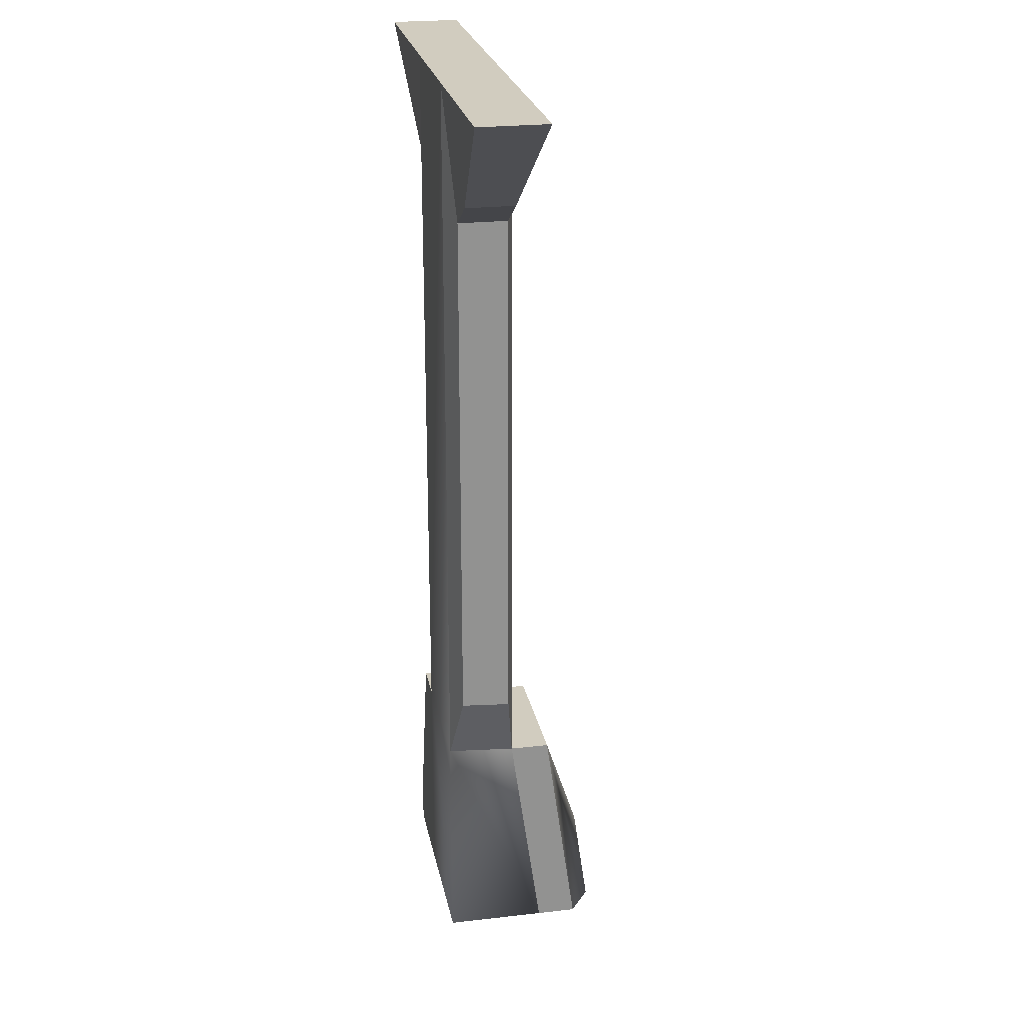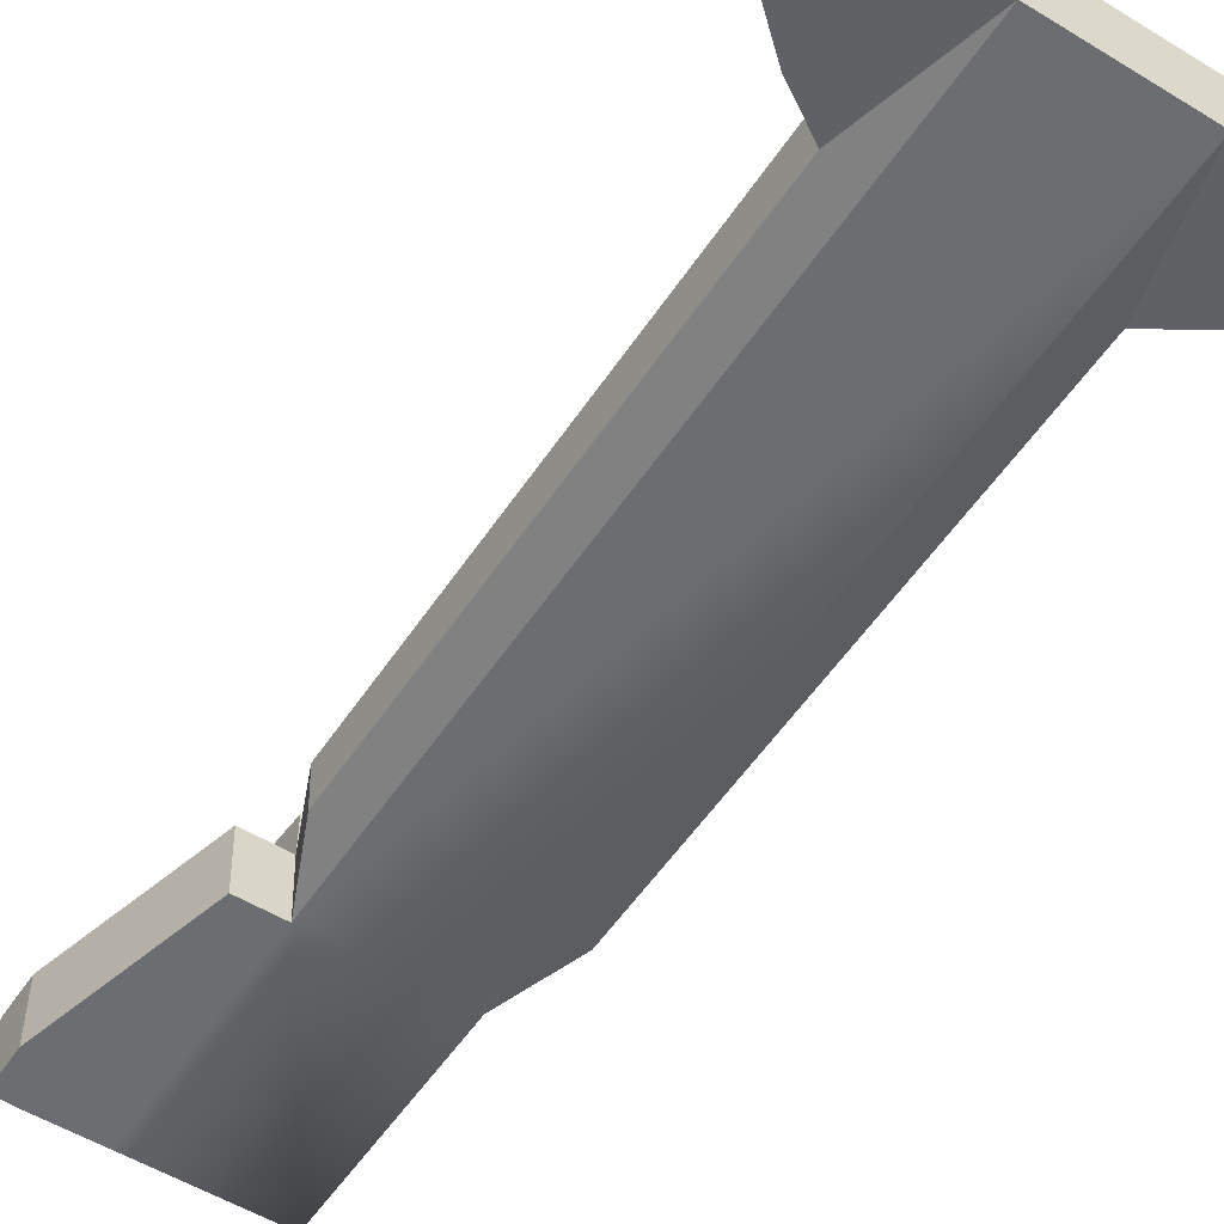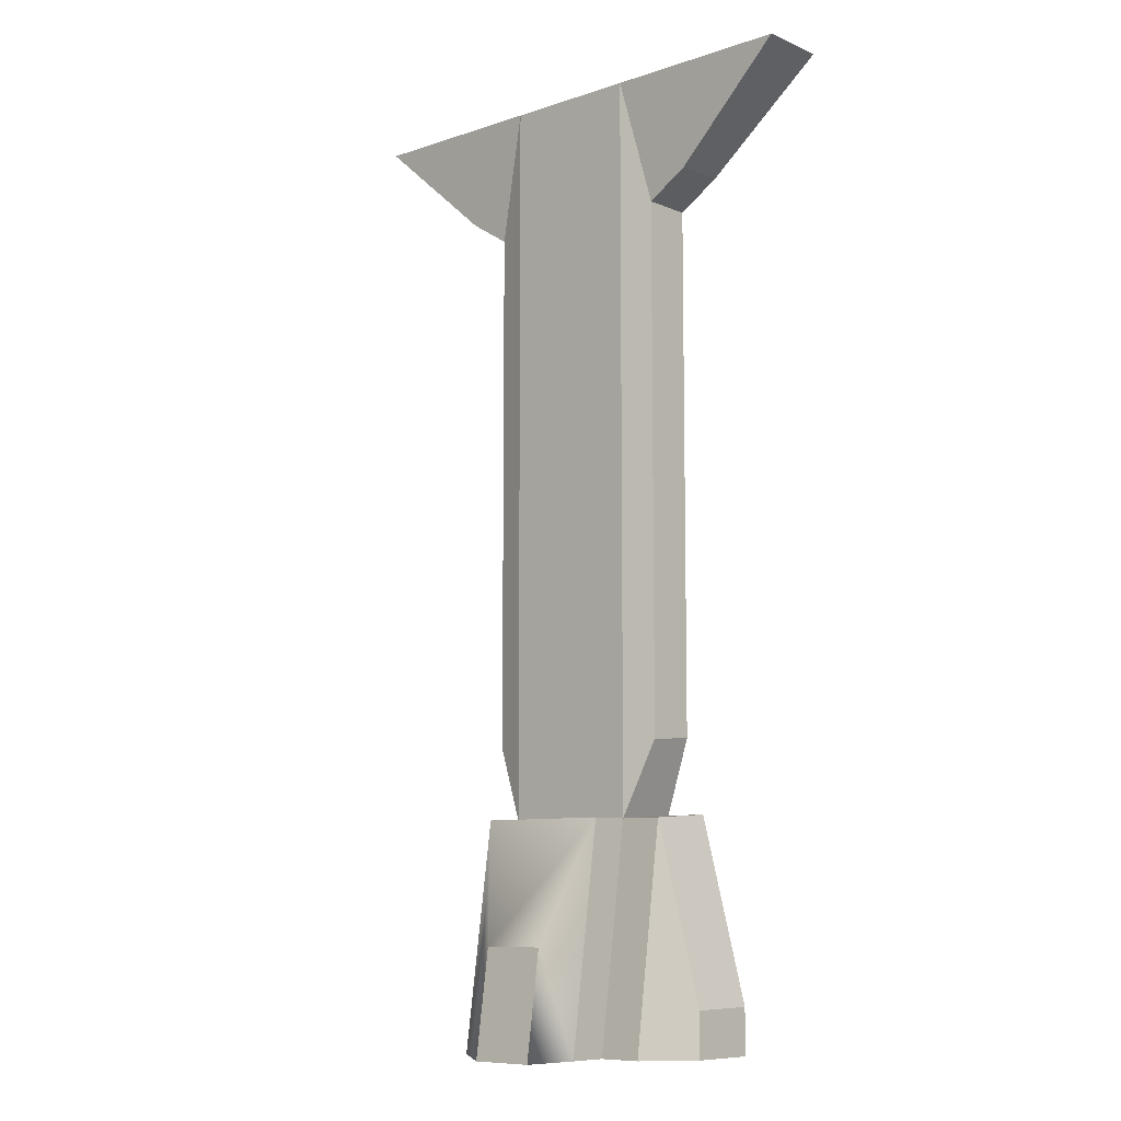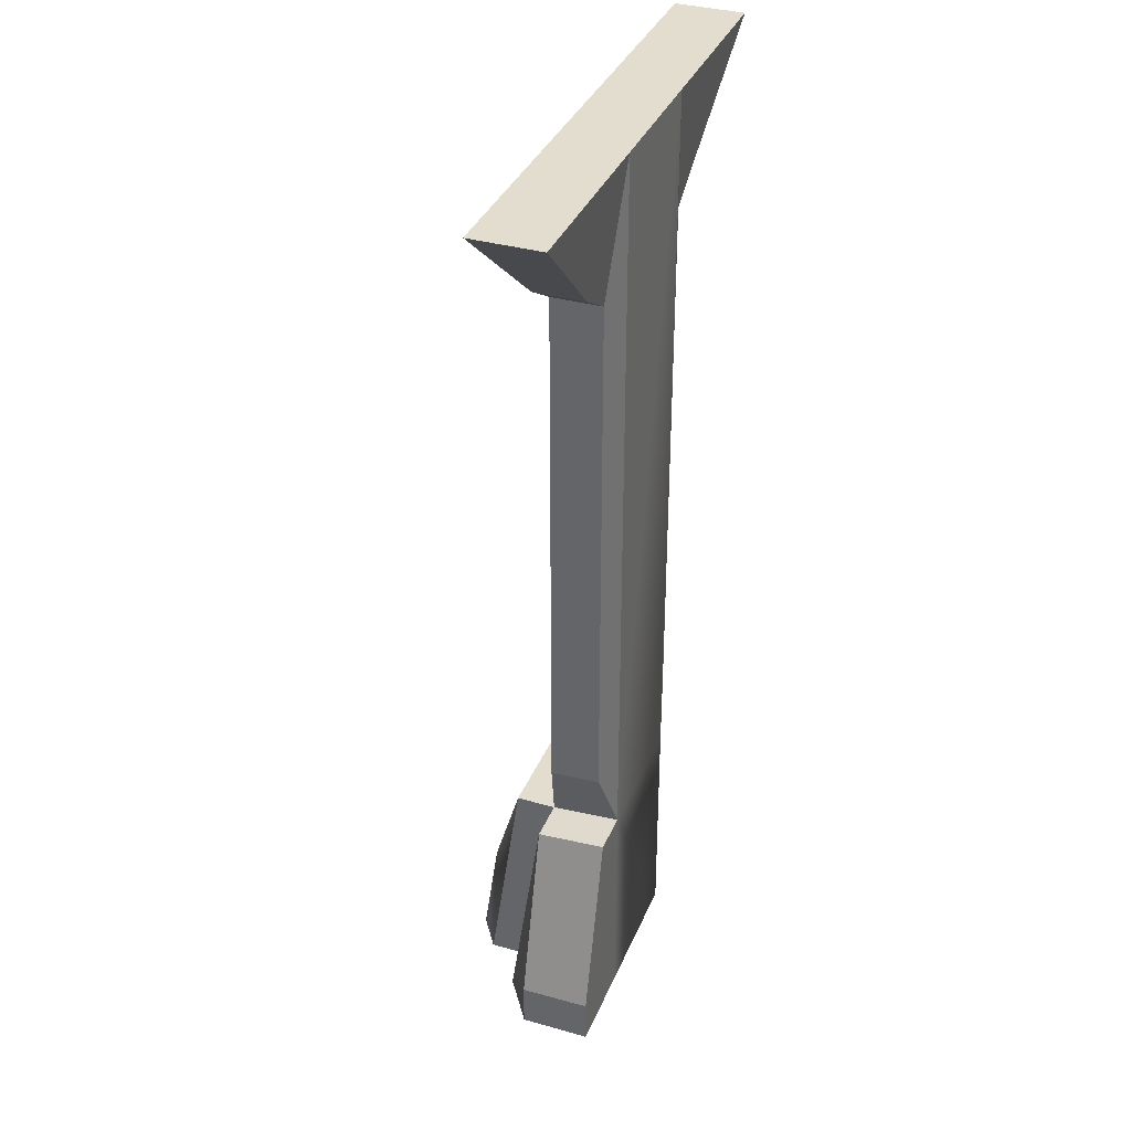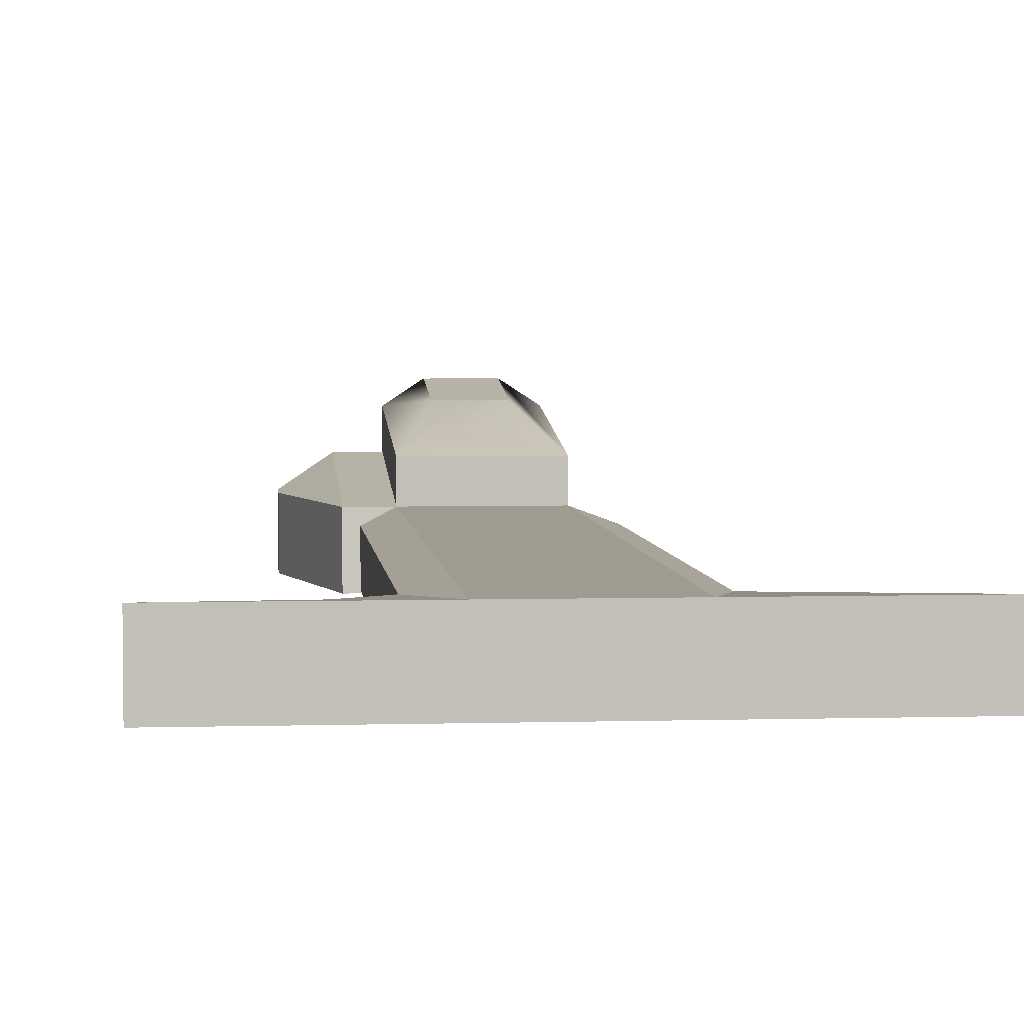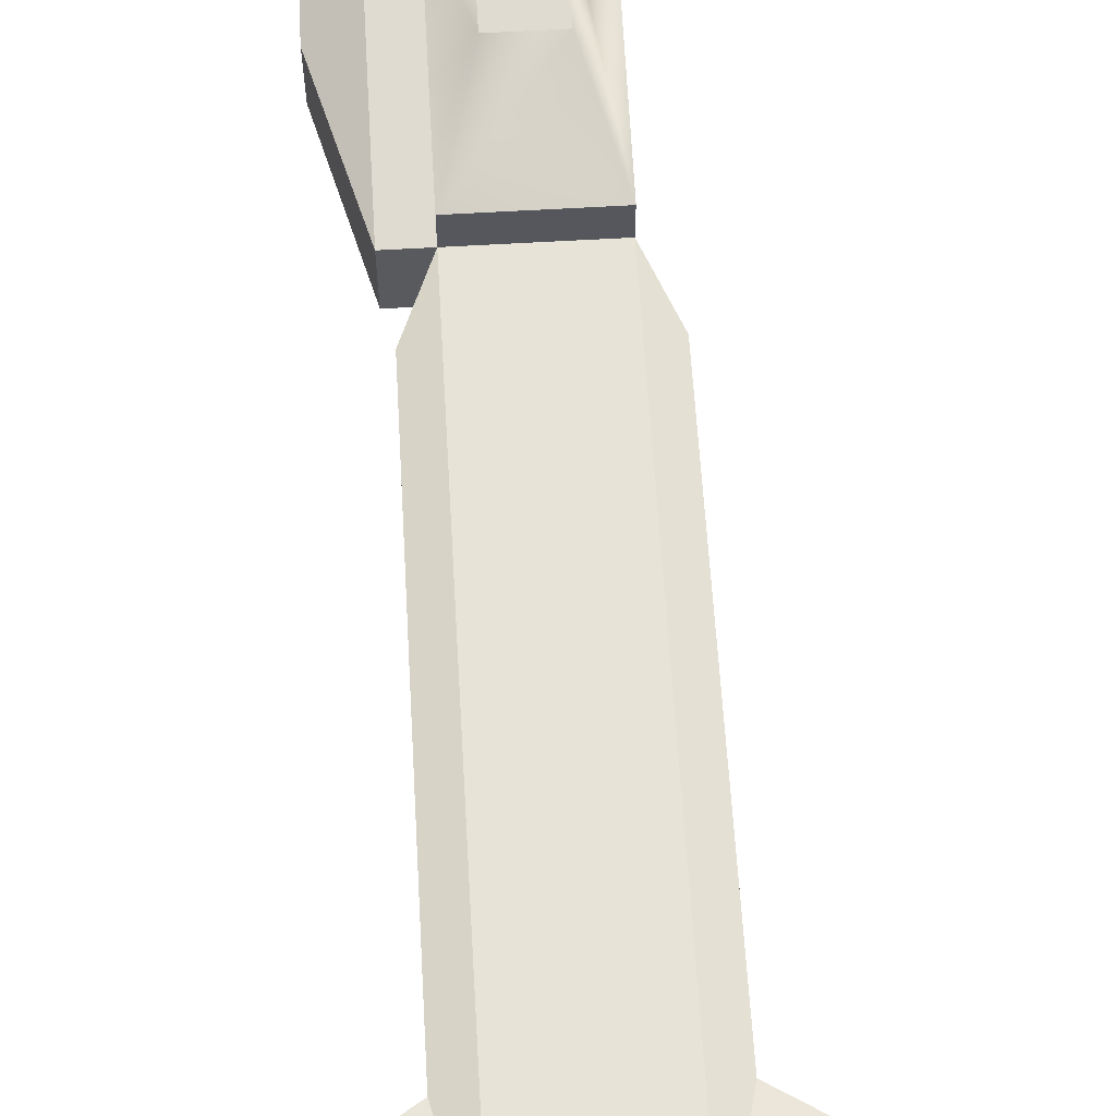
<metadata>
{"format":"obj","ext":"obj","renderer":"f3d","projection":"perspective","resolution":1024,"background":"white","views":[{"elev":24.0,"azim":-100.8,"up":"+Y"},{"elev":-54.0,"azim":147.0,"up":"+Z"},{"elev":-8.8,"azim":42.0,"up":"+Y"},{"elev":35.5,"azim":110.6,"up":"+Y"},{"elev":4.1,"azim":174.7,"up":"+Z"},{"elev":62.1,"azim":176.6,"up":"+Z"}]}
</metadata>
<code>
o Cube.002
v -0.5 -0 0.06198
v -0.5 1.627 -0.1716
v -0.2374 0.7455 0.4133
v -0.2374 -0.02676 0.5242
v -0.5 0 -0.6716
v -0.5 1.659 -0.6716
v 0.5 1.659 -0.6716
v 0.5 0 -0.6716
v 0.2374 -0.02676 0.5242
v 0.2374 0.7455 0.4133
v 0.5 -0 0.06198
v 0.5 1.627 -0.1716
v 0.5 1.627 0.1191
v 0.5 -0 0.3528
v 0.5 7 -0.6716
v -0.5 7 -0.6716
v -0.5 7 -0.1716
v 0.5 7 -0.1716
v -0.7323 6.062 -0.2415
v -0.7323 2.174 -0.2415
v 0.7323 6.062 -0.6017
v 0.7323 2.197 -0.6017
v 0.8145 1.659 -0.6716
v 0.8145 1.627 -0.1716
v 1.161 0.3347 -0.1716
v 1.161 0.341 -0.6716
v 1 0 -0.6716
v 0.8145 -0 0.06198
v 1.161 0.009323 -0.6716
v 1.161 0.009323 -0.1716
v -0.7323 2.197 -0.6017
v -0.7323 6.062 -0.6017
v 0.7323 2.174 -0.2415
v 0.7323 6.062 -0.2415
v -1.037 6.251 -0.6017
v -1.879 7 -0.6716
v 1.879 7 -0.6716
v 1.037 6.251 -0.6017
v 1.879 7 -0.1716
v 1.037 6.251 -0.2415
v -1.879 7 -0.1716
v -1.037 6.251 -0.2415
v -0.5 1.627 0.1191
v -0.5 -0 0.3528
f 14 13 10 9
f 5 6 7 8
f 6 5 1 2
f 11 12 13 14
f 5 8 11 1
f 15 16 17 18
f 2 12 18 17
f 2 17 19 20
f 7 6 16 15
f 7 15 21 22
f 23 24 25 26
f 7 12 24 23
f 13 43 3 10
f 8 7 23 27
f 9 10 3 4
f 12 11 28 24
f 11 8 27 28
f 29 26 25 30
f 28 27 29 30
f 44 14 9 4
f 24 28 30 25
f 27 23 26 29
f 31 20 19 32
f 33 22 21 34
f 12 7 22 33
f 16 32 35 36
f 6 2 20 31
f 18 12 33 34
f 21 15 37 38
f 16 6 31 32
f 37 39 40 38
f 41 36 35 42
f 18 34 40 39
f 34 21 38 40
f 15 18 39 37
f 17 16 36 41
f 32 19 42 35
f 19 17 41 42
f 43 44 4 3
f 12 2 43 13
f 2 1 44 43
f 1 11 14 44

</code>
